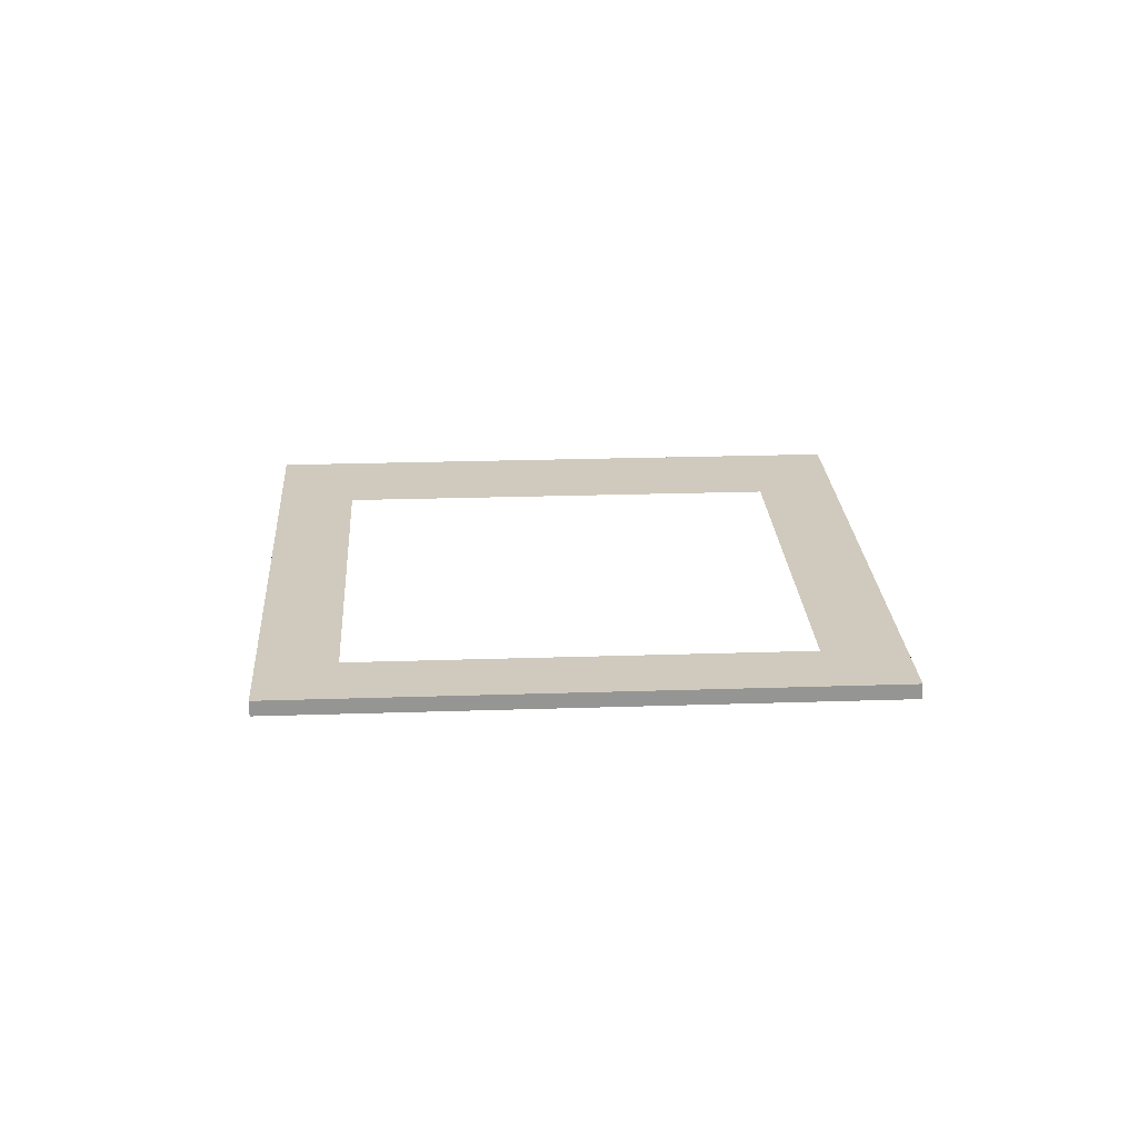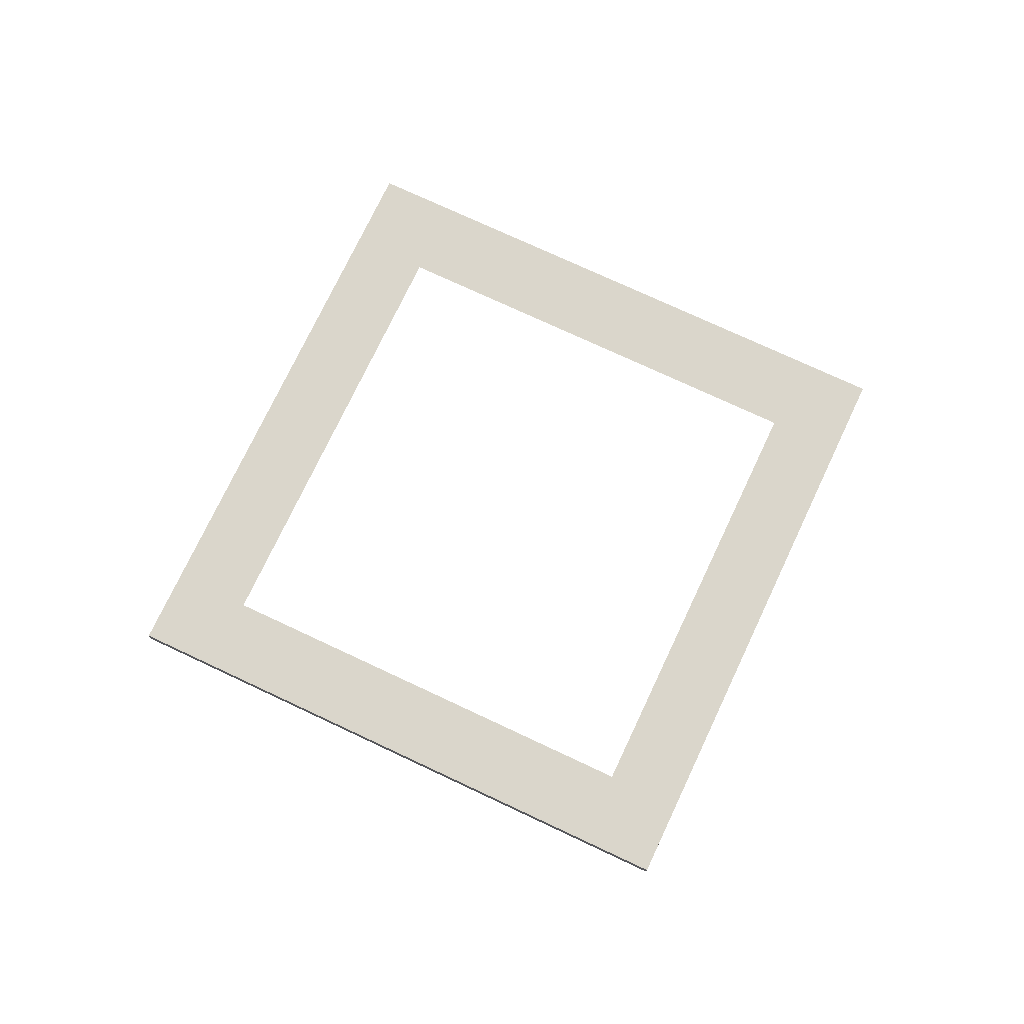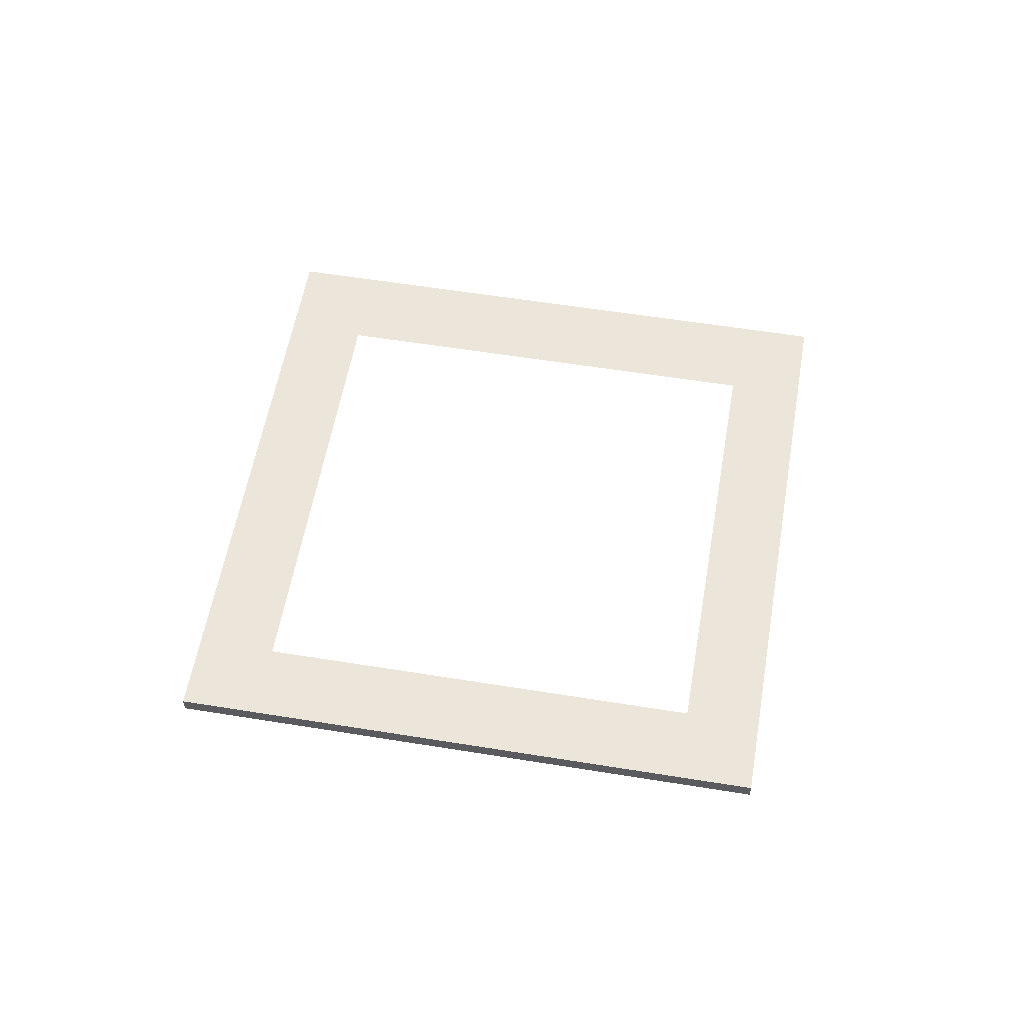
<metadata>
{"format":"obj","ext":"obj","renderer":"f3d","projection":"perspective","resolution":1024,"background":"white","views":[{"elev":22.9,"azim":-47.8,"up":"+Y"},{"elev":73.8,"azim":160.7,"up":"+Y"},{"elev":56.1,"azim":-34.8,"up":"+Y"}]}
</metadata>
<code>
o Cube
v 0.03827 0.006437 2.202
v 0.03827 0.0848 2.202
v -2.183 0.006437 0.0191
v -2.183 0.0848 0.0191
v 2.221 0.006437 -0.01933
v 2.221 0.0848 -0.01933
v -0.000162 0.006437 -2.202
v -0.000162 0.0848 -2.202
v 0.03827 0.04562 2.202
v -1.072 0.0848 1.11
v -2.183 0.04562 0.0191
v -1.072 0.006437 1.11
v -1.091 0.0848 -1.091
v -0.000162 0.04562 -2.202
v -1.091 0.006437 -1.091
v 1.11 0.0848 -1.111
v 2.221 0.04562 -0.01933
v 1.11 0.006437 -1.111
v 1.13 0.0848 1.091
v 1.13 0.006437 1.091
v 1.13 0.04562 1.091
v 1.11 0.04562 -1.111
v -1.091 0.04562 -1.091
v -1.072 0.04562 1.11
v 0.03827 0.06521 2.202
v -1.628 0.0848 0.5648
v -2.183 0.02603 0.0191
v -0.517 0.006437 1.656
v -0.5458 0.0848 -1.647
v -0.000162 0.02603 -2.202
v -1.637 0.006437 -0.5362
v 1.666 0.0848 -0.565
v 2.221 0.02603 -0.01933
v 0.5551 0.006437 -1.656
v 0.5839 0.0848 1.646
v 1.675 0.006437 0.5359
v 0.03827 0.02603 2.202
v -0.517 0.0848 1.656
v -2.183 0.06521 0.0191
v -1.628 0.006437 0.5648
v -1.637 0.0848 -0.5362
v -0.000162 0.06521 -2.202
v -0.5458 0.006437 -1.647
v 0.5551 0.0848 -1.656
v 2.221 0.06521 -0.01933
v 1.666 0.006437 -0.565
v 1.675 0.0848 0.5359
v 0.5839 0.006437 1.646
v 1.13 0.02603 1.091
v 1.13 0.06521 1.091
v 1.675 0.04562 0.5359
v 0.5839 0.04562 1.646
v 1.11 0.02603 -1.111
v 1.11 0.06521 -1.111
v 0.5551 0.04562 -1.656
v 1.666 0.04562 -0.565
v -1.091 0.02603 -1.091
v -1.091 0.06521 -1.091
v -1.637 0.04562 -0.5362
v -0.5458 0.04562 -1.647
v -1.072 0.02603 1.11
v -1.072 0.06521 1.11
v -0.517 0.04562 1.656
v -1.628 0.04562 0.5648
v -1.628 0.06521 0.5648
v -0.517 0.06521 1.656
v -0.517 0.02603 1.656
v -0.5458 0.06521 -1.647
v -1.637 0.06521 -0.5362
v -1.637 0.02603 -0.5362
v 1.666 0.06521 -0.565
v 0.5551 0.06521 -1.656
v 0.5551 0.02603 -1.656
v 0.5839 0.06521 1.646
v 1.675 0.06521 0.5359
v 1.675 0.02603 0.5359
v 0.5839 0.02603 1.646
v 1.666 0.02603 -0.565
v -0.5458 0.02603 -1.647
v -1.628 0.02603 0.5648
v 0.03827 0.075 2.202
v -1.905 0.0848 0.2919
v -2.183 0.01623 0.0191
v -0.2394 0.006437 1.929
v -0.273 0.0848 -1.924
v -0.000162 0.01623 -2.202
v -1.91 0.006437 -0.2585
v 1.943 0.0848 -0.2922
v 2.221 0.01623 -0.01933
v 0.2775 0.006437 -1.929
v 0.3111 0.0848 1.924
v 1.948 0.006437 0.2583
v 0.03827 0.03582 2.202
v -0.7946 0.0848 1.383
v -2.183 0.05541 0.0191
v -1.35 0.006437 0.8376
v -1.364 0.0848 -0.8138
v -0.000162 0.05541 -2.202
v -0.8186 0.006437 -1.369
v 0.8327 0.0848 -1.383
v 2.221 0.05541 -0.01933
v 1.388 0.006437 -0.8378
v 1.402 0.0848 0.8136
v 0.8568 0.006437 1.369
v -0.7994 0.0848 0.8328
v 0.8519 0.0848 0.8184
v 0.8375 0.006437 -0.833
v 0.8519 0.006437 0.8184
v 1.13 0.01623 1.091
v 1.13 0.05541 1.091
v 1.948 0.04562 0.2583
v 0.8568 0.04562 1.369
v 1.11 0.01623 -1.111
v 1.11 0.05541 -1.111
v 0.2775 0.04562 -1.929
v 1.388 0.04562 -0.8378
v -1.091 0.01623 -1.091
v -1.091 0.05541 -1.091
v -1.91 0.04562 -0.2585
v -0.8186 0.04562 -1.369
v -1.072 0.01623 1.11
v -1.072 0.05541 1.11
v -0.2394 0.04562 1.929
v -1.35 0.04562 0.8376
v 0.03827 0.05541 2.202
v -1.35 0.0848 0.8376
v -2.183 0.03582 0.0191
v -0.7946 0.006437 1.383
v -0.8186 0.0848 -1.369
v -0.000162 0.03582 -2.202
v -1.364 0.006437 -0.8138
v 1.388 0.0848 -0.8378
v 2.221 0.03582 -0.01933
v 0.8327 0.006437 -1.383
v 0.8568 0.0848 1.369
v 1.402 0.006437 0.8136
v 0.03827 0.01623 2.202
v -0.2394 0.0848 1.929
v -2.183 0.075 0.0191
v -1.905 0.006437 0.2919
v -1.91 0.0848 -0.2585
v -0.000162 0.075 -2.202
v -0.273 0.006437 -1.924
v 0.2775 0.0848 -1.929
v 2.221 0.075 -0.01933
v 1.943 0.006437 -0.2922
v 1.948 0.0848 0.2583
v 0.3111 0.006437 1.924
v 0.8375 0.0848 -0.833
v -0.8138 0.0848 -0.8186
v -0.7994 0.006437 0.8328
v -0.8138 0.006437 -0.8186
v 1.13 0.03582 1.091
v 1.13 0.075 1.091
v 1.402 0.04562 0.8136
v 0.3111 0.04562 1.924
v 1.11 0.03582 -1.111
v 1.11 0.075 -1.111
v 0.8327 0.04562 -1.383
v 1.943 0.04562 -0.2922
v -1.091 0.03582 -1.091
v -1.091 0.075 -1.091
v -1.364 0.04562 -0.8138
v -0.273 0.04562 -1.924
v -1.072 0.03582 1.11
v -1.072 0.075 1.11
v -0.7946 0.04562 1.383
v -1.905 0.04562 0.2919
v -1.628 0.05541 0.5648
v -1.628 0.075 0.5648
v -1.35 0.06521 0.8376
v -1.905 0.06521 0.2919
v -0.517 0.05541 1.656
v -0.517 0.075 1.656
v -0.2394 0.06521 1.929
v -0.7946 0.06521 1.383
v -0.517 0.01623 1.656
v -0.517 0.03582 1.656
v -0.2394 0.02603 1.929
v -0.7946 0.02603 1.383
v -0.5458 0.05541 -1.647
v -0.5458 0.075 -1.647
v -0.8186 0.06521 -1.369
v -0.273 0.06521 -1.924
v -1.637 0.05541 -0.5362
v -1.637 0.075 -0.5362
v -1.91 0.06521 -0.2585
v -1.364 0.06521 -0.8138
v -1.637 0.01623 -0.5362
v -1.637 0.03582 -0.5362
v -1.91 0.02603 -0.2585
v -1.364 0.02603 -0.8138
v 1.666 0.05541 -0.565
v 1.666 0.075 -0.565
v 1.388 0.06521 -0.8378
v 1.943 0.06521 -0.2922
v 0.5551 0.05541 -1.656
v 0.5551 0.075 -1.656
v 0.2775 0.06521 -1.929
v 0.8327 0.06521 -1.383
v 0.5551 0.01623 -1.656
v 0.5551 0.03582 -1.656
v 0.2775 0.02603 -1.929
v 0.8327 0.02603 -1.383
v 0.5839 0.05541 1.646
v 0.5839 0.075 1.646
v 0.8568 0.06521 1.369
v 0.3111 0.06521 1.924
v 1.675 0.05541 0.5359
v 1.675 0.075 0.5359
v 1.948 0.06521 0.2583
v 1.402 0.06521 0.8136
v 1.675 0.01623 0.5359
v 1.675 0.03582 0.5359
v 1.948 0.02603 0.2583
v 1.402 0.02603 0.8136
v -1.355 0.006437 0.2871
v -1.359 0.006437 -0.2633
v -0.2442 0.006437 1.378
v 0.3063 0.006437 1.374
v 1.393 0.006437 -0.2874
v 1.398 0.006437 0.2631
v 0.2823 0.0848 -1.379
v -0.2682 0.0848 -1.374
v 1.393 0.0848 -0.2874
v 1.398 0.0848 0.2631
v -0.2442 0.0848 1.378
v 0.3063 0.0848 1.374
v -1.355 0.0848 0.2871
v -1.359 0.0848 -0.2633
v 0.2823 0.006437 -1.379
v -0.2682 0.006437 -1.374
v 0.5839 0.01623 1.646
v 0.5839 0.03582 1.646
v 0.8568 0.02603 1.369
v 0.3111 0.02603 1.924
v 1.666 0.01623 -0.565
v 1.666 0.03582 -0.565
v 1.388 0.02603 -0.8378
v 1.943 0.02603 -0.2922
v -0.5458 0.01623 -1.647
v -0.5458 0.03582 -1.647
v -0.8186 0.02603 -1.369
v -0.273 0.02603 -1.924
v -1.628 0.01623 0.5648
v -1.628 0.03582 0.5648
v -1.35 0.02603 0.8376
v -1.905 0.02603 0.2919
v -1.905 0.03582 0.2919
v -1.35 0.03582 0.8376
v -1.35 0.01623 0.8376
v -0.273 0.03582 -1.924
v -0.8186 0.03582 -1.369
v -0.8186 0.01623 -1.369
v 1.943 0.03582 -0.2922
v 1.388 0.03582 -0.8378
v 1.388 0.01623 -0.8378
v 0.3111 0.03582 1.924
v 0.8568 0.03582 1.369
v 0.8568 0.01623 1.369
v -0.541 0.006437 -1.096
v 0.5599 0.006437 -1.106
v -1.087 0.0848 -0.541
v -1.077 0.0848 0.56
v 0.5791 0.0848 1.096
v 0.03347 0.0848 1.651
v 1.115 0.0848 -0.5602
v 1.67 0.0848 -0.01453
v 1.125 0.0848 0.5407
v 0.004642 0.0848 -1.651
v 0.5599 0.0848 -1.106
v 1.125 0.006437 0.5407
v 1.67 0.006437 -0.01453
v -0.5218 0.006437 1.106
v 0.03347 0.006437 1.651
v 0.5791 0.006437 1.096
v -1.632 0.006437 0.01429
v -1.077 0.006437 0.56
v 1.402 0.03582 0.8136
v 1.948 0.03582 0.2583
v 1.948 0.01623 0.2583
v 1.402 0.075 0.8136
v 1.948 0.075 0.2583
v 1.948 0.05541 0.2583
v 0.3111 0.075 1.924
v 0.8568 0.075 1.369
v 0.8568 0.05541 1.369
v 0.8327 0.03582 -1.383
v 0.2775 0.03582 -1.929
v 0.2775 0.01623 -1.929
v 0.8327 0.075 -1.383
v 0.2775 0.075 -1.929
v 0.2775 0.05541 -1.929
v 1.943 0.075 -0.2922
v 1.388 0.075 -0.8378
v 1.388 0.05541 -0.8378
v -1.364 0.03582 -0.8138
v -1.91 0.03582 -0.2585
v -1.91 0.01623 -0.2585
v -1.364 0.075 -0.8138
v -1.91 0.075 -0.2585
v -1.91 0.05541 -0.2585
v -0.273 0.075 -1.924
v -0.8186 0.075 -1.369
v -0.8186 0.05541 -1.369
v -0.7946 0.03582 1.383
v -0.2394 0.03582 1.929
v -0.2394 0.01623 1.929
v -0.7946 0.075 1.383
v -0.2394 0.075 1.929
v -0.2394 0.05541 1.929
v -1.905 0.075 0.2919
v -1.35 0.075 0.8376
v -1.35 0.05541 0.8376
v -1.905 0.05541 0.2919
v -0.7946 0.05541 1.383
v -0.7946 0.01623 1.383
v -0.273 0.05541 -1.924
v -1.364 0.05541 -0.8138
v -1.364 0.01623 -0.8138
v 1.943 0.05541 -0.2922
v 0.8327 0.05541 -1.383
v 0.8327 0.01623 -1.383
v 0.3111 0.05541 1.924
v 1.402 0.05541 0.8136
v 1.402 0.01623 0.8136
v -1.087 0.006437 -0.541
v 1.115 0.006437 -0.5602
v -0.541 0.0848 -1.096
v -0.5218 0.0848 1.106
v -1.632 0.0848 0.01429
v 0.004642 0.006437 -1.651
v 0.3111 0.01623 1.924
v 1.943 0.01623 -0.2922
v -0.273 0.01623 -1.924
v -1.905 0.01623 0.2919
f 83 3 140
f 86 7 143
f 89 5 146
f 137 1 148
f 332 143 7
f 331 141 4
f 105 10 94
f 129 13 150
f 107 18 102
f 131 15 152
f 109 20 136
f 110 21 155
f 125 9 156
f 113 18 134
f 114 22 159
f 101 17 160
f 117 15 131
f 118 23 163
f 98 14 164
f 121 12 128
f 122 24 167
f 95 11 168
f 169 64 124
f 170 65 171
f 139 39 172
f 173 63 123
f 174 66 175
f 166 62 176
f 177 28 84
f 178 67 179
f 165 61 180
f 181 60 120
f 182 68 183
f 142 42 184
f 185 59 119
f 186 69 187
f 162 58 188
f 189 31 87
f 190 70 191
f 161 57 192
f 193 56 116
f 194 71 195
f 145 45 196
f 197 55 115
f 198 72 199
f 158 54 200
f 201 34 90
f 202 73 203
f 157 53 204
f 205 52 112
f 206 74 207
f 81 25 208
f 209 51 111
f 210 75 211
f 154 50 212
f 213 36 92
f 214 76 215
f 153 49 216
f 87 31 218
f 221 46 146
f 85 29 224
f 227 38 138
f 229 26 126
f 97 41 230
f 231 34 134
f 99 43 232
f 233 48 104
f 234 77 235
f 93 37 236
f 237 46 102
f 238 78 239
f 133 33 240
f 241 43 99
f 242 79 243
f 130 30 244
f 245 40 96
f 246 80 247
f 127 27 248
f 249 248 80
f 168 249 246
f 11 127 249
f 250 247 61
f 124 250 165
f 64 246 250
f 251 96 12
f 247 251 121
f 80 245 251
f 252 244 79
f 164 252 242
f 14 130 252
f 253 243 57
f 120 253 161
f 60 242 253
f 254 99 15
f 243 254 117
f 79 241 254
f 255 240 78
f 160 255 238
f 17 133 255
f 256 239 53
f 116 256 157
f 56 238 256
f 257 102 18
f 239 257 113
f 78 237 257
f 258 236 77
f 156 258 234
f 9 93 258
f 259 235 49
f 112 259 153
f 52 234 259
f 260 104 20
f 235 260 109
f 77 233 260
f 15 99 261
f 262 134 18
f 13 97 263
f 264 126 10
f 265 228 35
f 106 265 135
f 91 266 138
f 228 266 91
f 132 267 225
f 16 149 267
f 268 226 47
f 88 268 147
f 32 225 268
f 269 106 19
f 226 269 103
f 144 270 223
f 8 85 270
f 100 271 149
f 44 223 271
f 272 222 36
f 108 272 136
f 92 273 146
f 222 273 92
f 128 274 219
f 12 151 274
f 275 220 48
f 84 275 148
f 28 219 275
f 276 108 20
f 220 276 104
f 140 277 217
f 3 87 277
f 96 278 151
f 40 217 278
f 279 216 76
f 155 279 214
f 21 153 279
f 280 215 33
f 111 280 133
f 51 214 280
f 281 92 5
f 215 281 89
f 76 213 281
f 282 212 75
f 103 282 210
f 19 154 282
f 283 211 45
f 147 283 145
f 47 210 283
f 284 111 17
f 211 284 101
f 75 209 284
f 285 208 74
f 91 285 206
f 2 81 285
f 286 207 50
f 135 286 154
f 35 206 286
f 287 112 21
f 207 287 110
f 74 205 287
f 288 204 73
f 159 288 202
f 22 157 288
f 289 203 30
f 115 289 130
f 55 202 289
f 290 90 7
f 203 290 86
f 73 201 290
f 291 200 72
f 100 291 198
f 16 158 291
f 292 199 42
f 144 292 142
f 44 198 292
f 293 115 14
f 199 293 98
f 72 197 293
f 294 196 71
f 88 294 194
f 6 145 294
f 295 195 54
f 132 295 158
f 32 194 295
f 296 116 22
f 195 296 114
f 71 193 296
f 297 192 70
f 163 297 190
f 23 161 297
f 298 191 27
f 119 298 127
f 59 190 298
f 299 87 3
f 191 299 83
f 70 189 299
f 300 188 69
f 97 300 186
f 13 162 300
f 301 187 39
f 141 301 139
f 41 186 301
f 302 119 11
f 187 302 95
f 69 185 302
f 303 184 68
f 85 303 182
f 8 142 303
f 304 183 58
f 129 304 162
f 29 182 304
f 305 120 23
f 183 305 118
f 68 181 305
f 306 180 67
f 167 306 178
f 24 165 306
f 307 179 37
f 123 307 93
f 63 178 307
f 308 84 1
f 179 308 137
f 67 177 308
f 309 176 66
f 94 309 174
f 10 166 309
f 310 175 25
f 138 310 81
f 38 174 310
f 311 123 9
f 175 311 125
f 66 173 311
f 312 172 65
f 82 312 170
f 4 139 312
f 313 171 62
f 126 313 166
f 26 170 313
f 314 124 24
f 171 314 122
f 65 169 314
f 315 168 64
f 172 315 169
f 39 95 315
f 316 167 63
f 176 316 173
f 62 122 316
f 317 128 28
f 180 317 177
f 61 121 317
f 318 164 60
f 184 318 181
f 42 98 318
f 319 163 59
f 188 319 185
f 58 118 319
f 320 131 31
f 192 320 189
f 57 117 320
f 321 160 56
f 196 321 193
f 45 101 321
f 322 159 55
f 200 322 197
f 54 114 322
f 323 134 34
f 204 323 201
f 53 113 323
f 324 156 52
f 208 324 205
f 25 125 324
f 325 155 51
f 212 325 209
f 50 110 325
f 326 136 36
f 216 326 213
f 49 109 326
f 31 131 327
f 328 102 46
f 29 129 329
f 330 94 38
f 331 82 26
f 41 141 331
f 332 90 34
f 43 143 332
f 333 148 48
f 236 333 233
f 37 137 333
f 334 146 46
f 240 334 237
f 33 89 334
f 335 143 43
f 244 335 241
f 30 86 335
f 336 140 40
f 248 336 245
f 27 83 336
f 336 83 140
f 335 86 143
f 334 89 146
f 333 137 148
f 90 332 7
f 82 331 4
f 330 105 94
f 329 129 150
f 328 107 102
f 327 131 152
f 326 109 136
f 325 110 155
f 324 125 156
f 323 113 134
f 322 114 159
f 321 101 160
f 320 117 131
f 319 118 163
f 318 98 164
f 317 121 128
f 316 122 167
f 315 95 168
f 314 169 124
f 313 170 171
f 312 139 172
f 311 173 123
f 310 174 175
f 309 166 176
f 308 177 84
f 307 178 179
f 306 165 180
f 305 181 120
f 304 182 183
f 303 142 184
f 302 185 119
f 301 186 187
f 300 162 188
f 299 189 87
f 298 190 191
f 297 161 192
f 296 193 116
f 295 194 195
f 294 145 196
f 293 197 115
f 292 198 199
f 291 158 200
f 290 201 90
f 289 202 203
f 288 157 204
f 287 205 112
f 286 206 207
f 285 81 208
f 284 209 111
f 283 210 211
f 282 154 212
f 281 213 92
f 280 214 215
f 279 153 216
f 277 87 218
f 273 221 146
f 270 85 224
f 266 227 138
f 264 229 126
f 263 97 230
f 262 231 134
f 261 99 232
f 260 233 104
f 259 234 235
f 258 93 236
f 257 237 102
f 256 238 239
f 255 133 240
f 254 241 99
f 253 242 243
f 252 130 244
f 251 245 96
f 250 246 247
f 249 127 248
f 246 249 80
f 64 168 246
f 168 11 249
f 165 250 61
f 24 124 165
f 124 64 250
f 121 251 12
f 61 247 121
f 247 80 251
f 242 252 79
f 60 164 242
f 164 14 252
f 161 253 57
f 23 120 161
f 120 60 253
f 117 254 15
f 57 243 117
f 243 79 254
f 238 255 78
f 56 160 238
f 160 17 255
f 157 256 53
f 22 116 157
f 116 56 256
f 113 257 18
f 53 239 113
f 239 78 257
f 234 258 77
f 52 156 234
f 156 9 258
f 153 259 49
f 21 112 153
f 112 52 259
f 109 260 20
f 49 235 109
f 235 77 260
f 152 15 261
f 107 262 18
f 150 13 263
f 105 264 10
f 135 265 35
f 19 106 135
f 2 91 138
f 35 228 91
f 32 132 225
f 132 16 267
f 147 268 47
f 6 88 147
f 88 32 268
f 103 269 19
f 47 226 103
f 44 144 223
f 144 8 270
f 16 100 149
f 100 44 271
f 136 272 36
f 20 108 136
f 5 92 146
f 36 222 92
f 28 128 219
f 128 12 274
f 148 275 48
f 1 84 148
f 84 28 275
f 104 276 20
f 48 220 104
f 40 140 217
f 140 3 277
f 12 96 151
f 96 40 278
f 214 279 76
f 51 155 214
f 155 21 279
f 133 280 33
f 17 111 133
f 111 51 280
f 89 281 5
f 33 215 89
f 215 76 281
f 210 282 75
f 47 103 210
f 103 19 282
f 145 283 45
f 6 147 145
f 147 47 283
f 101 284 17
f 45 211 101
f 211 75 284
f 206 285 74
f 35 91 206
f 91 2 285
f 154 286 50
f 19 135 154
f 135 35 286
f 110 287 21
f 50 207 110
f 207 74 287
f 202 288 73
f 55 159 202
f 159 22 288
f 130 289 30
f 14 115 130
f 115 55 289
f 86 290 7
f 30 203 86
f 203 73 290
f 198 291 72
f 44 100 198
f 100 16 291
f 142 292 42
f 8 144 142
f 144 44 292
f 98 293 14
f 42 199 98
f 199 72 293
f 194 294 71
f 32 88 194
f 88 6 294
f 158 295 54
f 16 132 158
f 132 32 295
f 114 296 22
f 54 195 114
f 195 71 296
f 190 297 70
f 59 163 190
f 163 23 297
f 127 298 27
f 11 119 127
f 119 59 298
f 83 299 3
f 27 191 83
f 191 70 299
f 186 300 69
f 41 97 186
f 97 13 300
f 139 301 39
f 4 141 139
f 141 41 301
f 95 302 11
f 39 187 95
f 187 69 302
f 182 303 68
f 29 85 182
f 85 8 303
f 162 304 58
f 13 129 162
f 129 29 304
f 118 305 23
f 58 183 118
f 183 68 305
f 178 306 67
f 63 167 178
f 167 24 306
f 93 307 37
f 9 123 93
f 123 63 307
f 137 308 1
f 37 179 137
f 179 67 308
f 174 309 66
f 38 94 174
f 94 10 309
f 81 310 25
f 2 138 81
f 138 38 310
f 125 311 9
f 25 175 125
f 175 66 311
f 170 312 65
f 26 82 170
f 82 4 312
f 166 313 62
f 10 126 166
f 126 26 313
f 122 314 24
f 62 171 122
f 171 65 314
f 169 315 64
f 65 172 169
f 172 39 315
f 173 316 63
f 66 176 173
f 176 62 316
f 177 317 28
f 67 180 177
f 180 61 317
f 181 318 60
f 68 184 181
f 184 42 318
f 185 319 59
f 69 188 185
f 188 58 319
f 189 320 31
f 70 192 189
f 192 57 320
f 193 321 56
f 71 196 193
f 196 45 321
f 197 322 55
f 72 200 197
f 200 54 322
f 201 323 34
f 73 204 201
f 204 53 323
f 205 324 52
f 74 208 205
f 208 25 324
f 209 325 51
f 75 212 209
f 212 50 325
f 213 326 36
f 76 216 213
f 216 49 326
f 218 31 327
f 221 328 46
f 224 29 329
f 227 330 38
f 229 331 26
f 230 41 331
f 231 332 34
f 232 43 332
f 233 333 48
f 77 236 233
f 236 37 333
f 237 334 46
f 78 240 237
f 240 33 334
f 241 335 43
f 79 244 241
f 244 30 335
f 245 336 40
f 80 248 245
f 248 27 336

</code>
